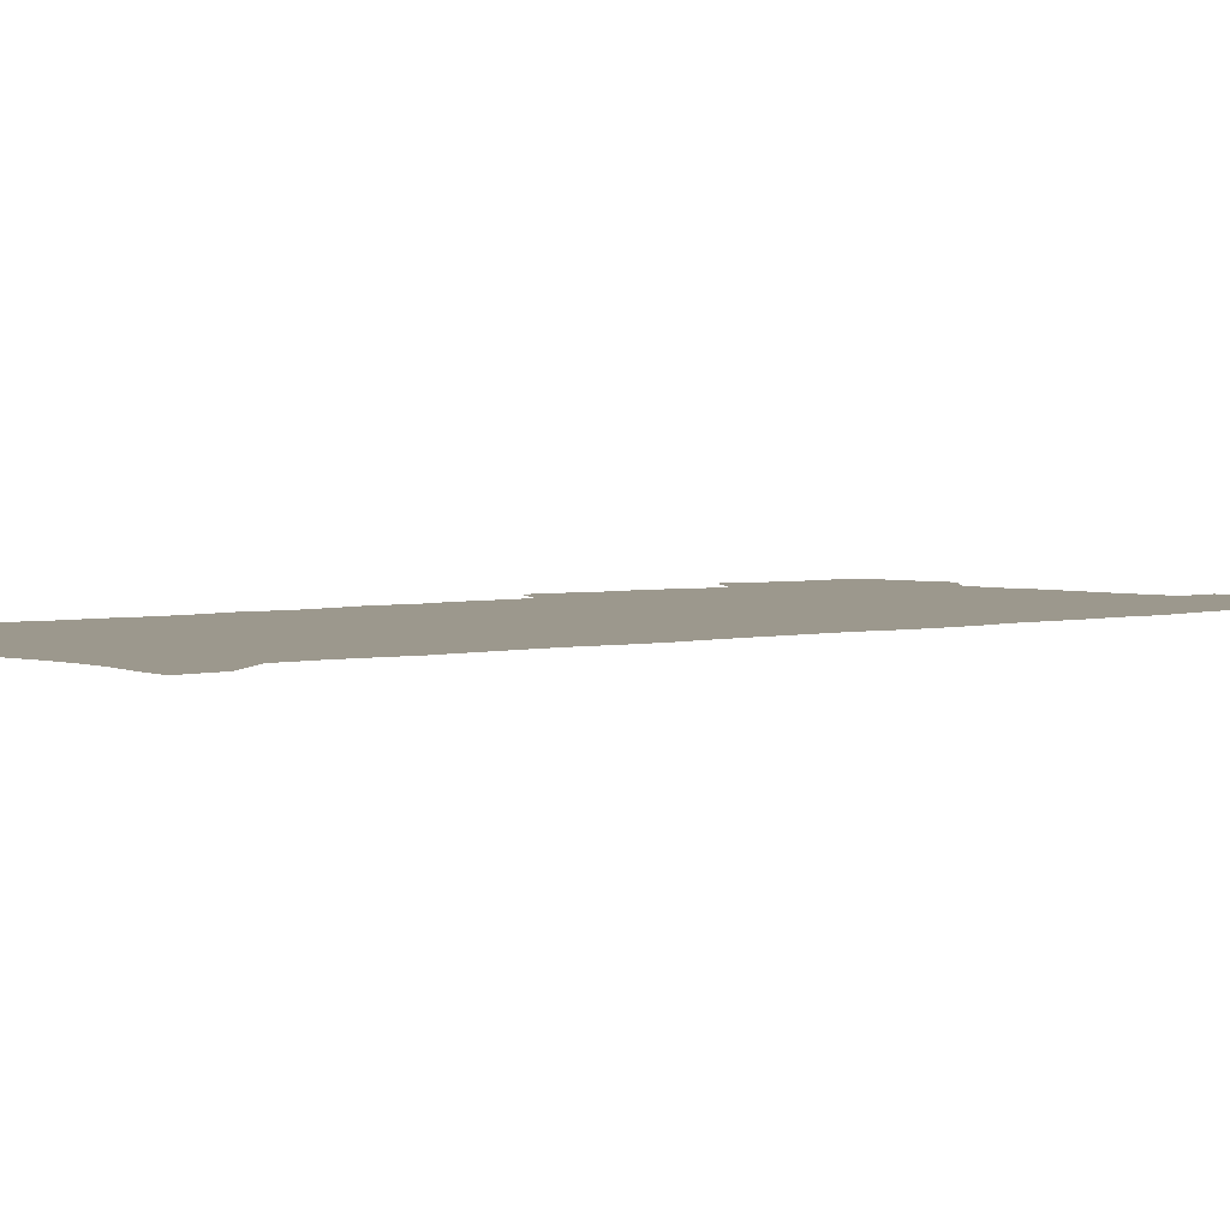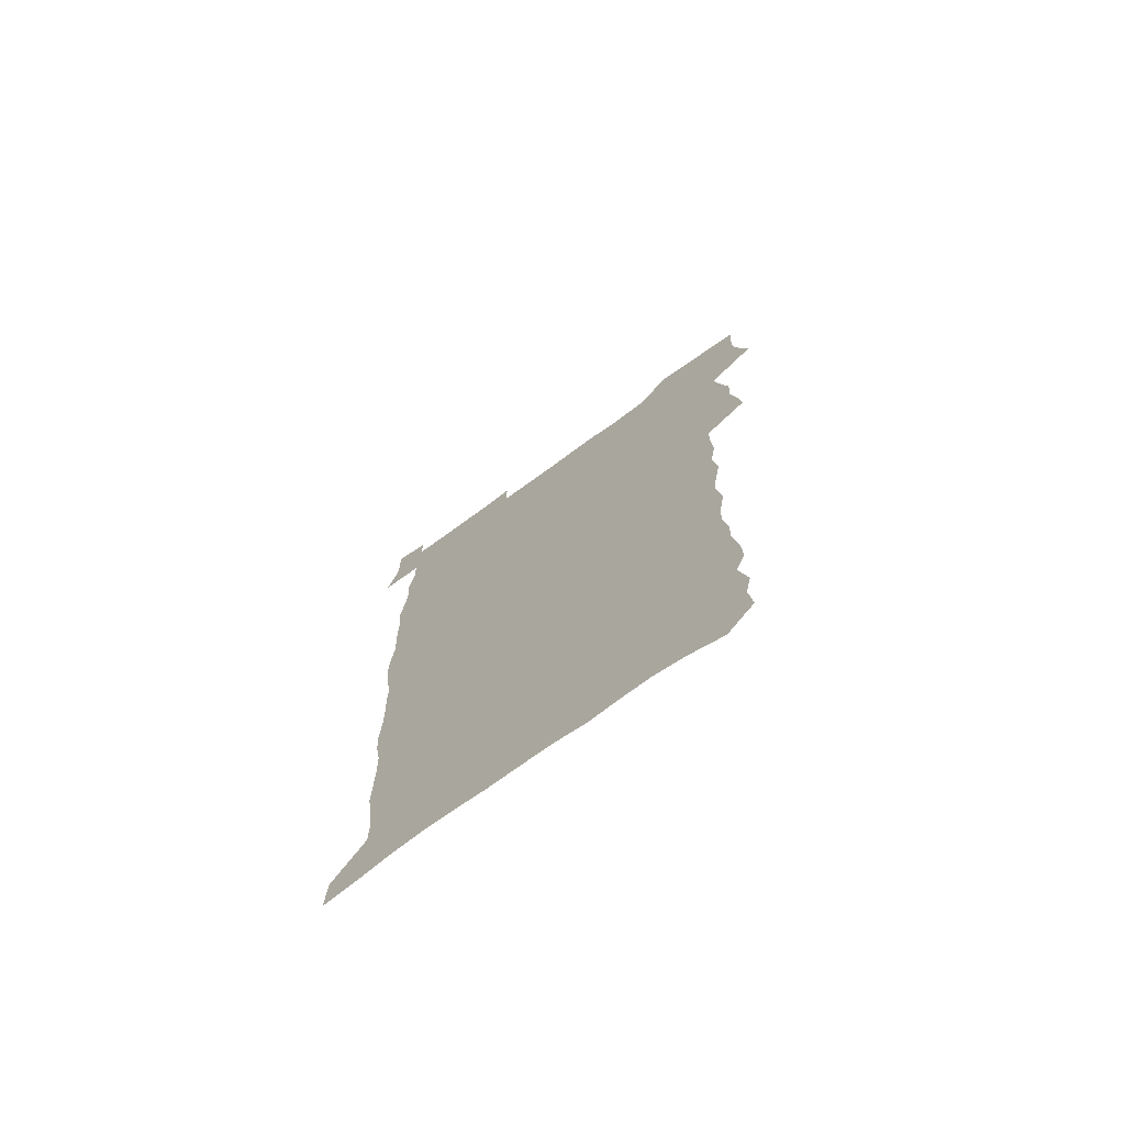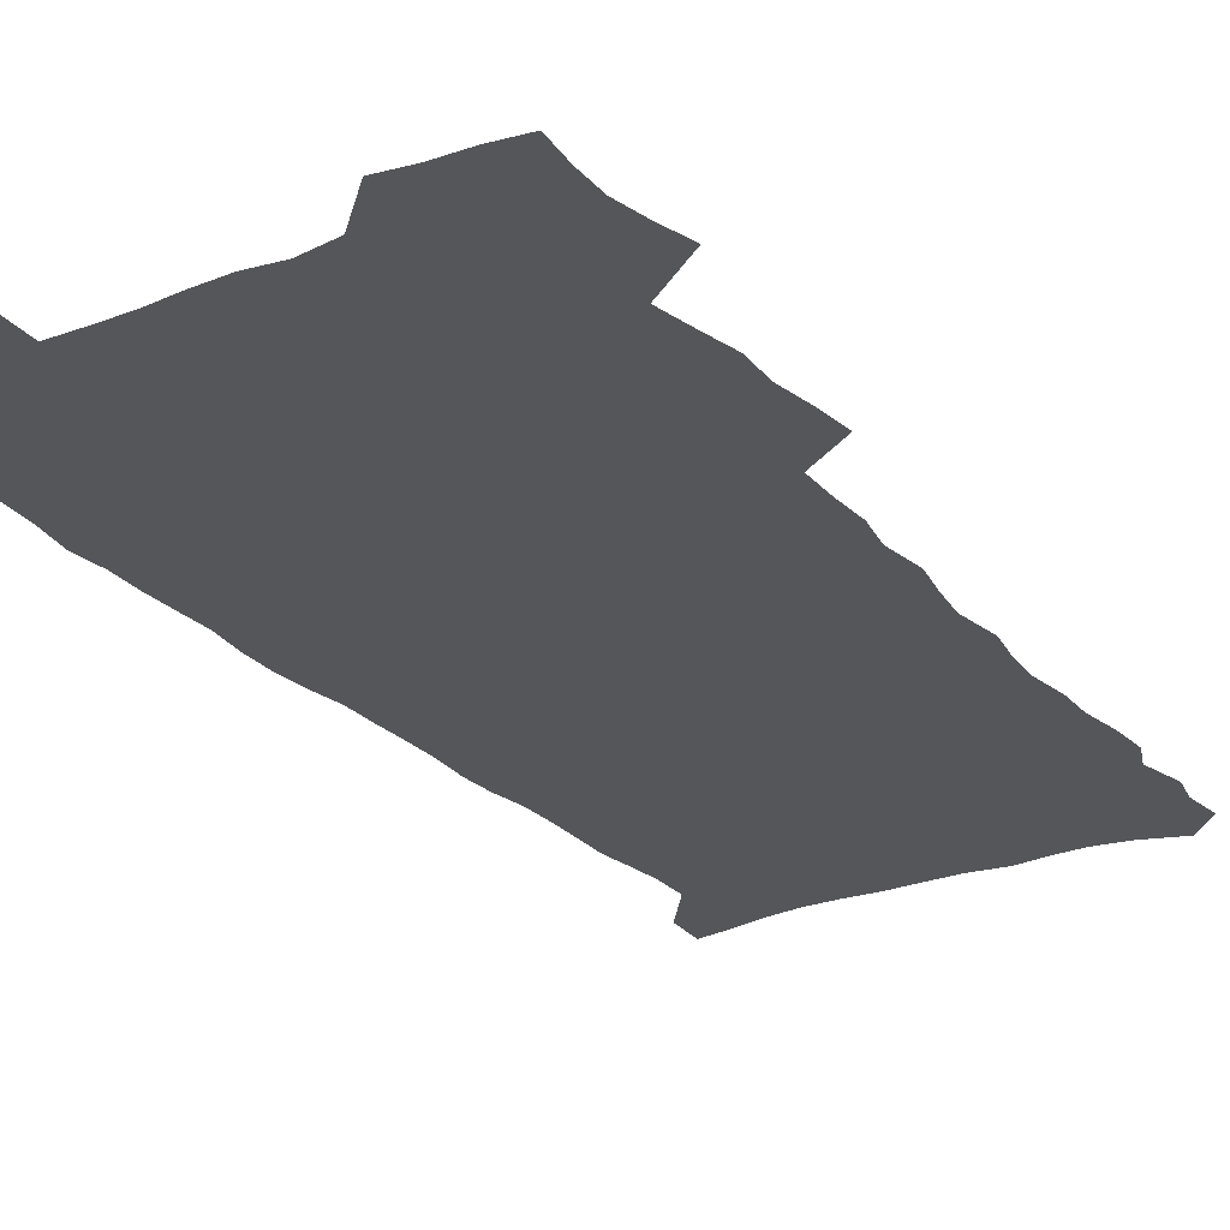
<metadata>
{"format":"obj","ext":"obj","renderer":"f3d","projection":"perspective","resolution":1024,"background":"white","views":[{"elev":3.1,"azim":47.1,"up":"+Z"},{"elev":-73.6,"azim":-144.1,"up":"+Y"},{"elev":-25.7,"azim":-148.4,"up":"+Z"}]}
</metadata>
<code>
v 457.1 525.6 0
v 461.3 540 0
v 464.5 554.6 0
v 464.4 569.3 0
v 463 584.7 0
v 470.1 428 0
v 471.9 444.5 0
v 474.8 461.1 0
v 473.9 476.5 0
v 477.6 492.7 0
v 480.9 508.7 0
v 480.9 523.4 0
v 477.8 539 0
v 482.9 553.1 0
v 480.5 568.8 0
v 477.3 586.9 0
v 491.7 147.4 0
v 493.4 163.7 0
v 490.8 176.6 0
v 495 195.3 0
v 490.4 207.2 0
v 491.2 222.7 0
v 493.6 239.5 0
v 493.4 254.4 0
v 495.7 271.5 0
v 494.7 286.3 0
v 492.4 300.5 0
v 495.1 319.7 0
v 493.2 334.6 0
v 490.6 349.5 0
v 493 367.7 0
v 490.4 382.9 0
v 491.2 399.4 0
v 491 415.1 0
v 493.9 432.2 0
v 493.4 447.4 0
v 495.4 463.2 0
v 495.5 478.2 0
v 495.5 493.2 0
v 497.8 508.7 0
v 497.6 523.6 0
v 498.2 538.3 0
v 497 554 0
v 495 570.1 0
v 492.3 587.6 0
v 504.8 134.3 0
v 510.5 155.4 0
v 514 173.7 0
v 511.8 186.7 0
v 513.2 203.2 0
v 513.5 218.6 0
v 516.1 235.7 0
v 516.8 251.2 0
v 516.3 265.8 0
v 514.7 279.7 0
v 514.2 294.6 0
v 511.1 308.2 0
v 511.8 324.6 0
v 512.1 340.8 0
v 511.4 356.3 0
v 511.6 372.4 0
v 512.8 388.7 0
v 513 403.8 0
v 509.7 418.2 0
v 511 434.1 0
v 512.5 449.7 0
v 512.4 464.3 0
v 510.7 478.9 0
v 513 494 0
v 513.5 508.8 0
v 514.3 523.3 0
v 513.5 538.3 0
v 512 554 0
v 510.1 570.2 0
v 506.6 589.9 0
v 522.3 140.5 0
v 525.6 158.9 0
v 529.4 178.8 0
v 528.3 192.4 0
v 530.1 209.4 0
v 531.5 225.7 0
v 531.9 240.8 0
v 532.2 256 0
v 532 270.7 0
v 531.2 285.2 0
v 530.4 299.8 0
v 530.1 315.1 0
v 530.1 330.4 0
v 529.6 345.5 0
v 528.8 360.3 0
v 528.6 375.7 0
v 528.7 391 0
v 528.4 406 0
v 527.8 420.8 0
v 527.9 435.9 0
v 527.3 450.4 0
v 527.7 465.2 0
v 530.5 480.4 0
v 529.5 494.5 0
v 529.5 508.9 0
v 529.3 523.3 0
v 529.4 537.7 0
v 527.8 553.2 0
v 524.5 571.9 0
v 537.5 143.1 0
v 541 162.7 0
v 543.1 180.8 0
v 546 199.9 0
v 546.4 215 0
v 546.9 230.2 0
v 547 244.9 0
v 546.6 259.2 0
v 546.2 273.6 0
v 546 288.6 0
v 545.4 303.2 0
v 545.7 318.8 0
v 544.7 332.8 0
v 544.4 347.8 0
v 544 362.5 0
v 544.6 378.4 0
v 543.6 392.5 0
v 545.1 408.6 0
v 544.3 422.7 0
v 544.5 437.5 0
v 544.9 452.1 0
v 544.9 466.4 0
v 544.7 480.7 0
v 544.6 494.9 0
v 544.6 509 0
v 544.1 523.2 0
v 545.1 537 0
v 542.6 553.6 0
v 541.1 569.7 0
v 551.7 142.6 0
v 554.6 162 0
v 557.8 184 0
v 559.9 202.9 0
v 560.2 217.5 0
v 561 233.2 0
v 560.6 247.1 0
v 560.7 261.9 0
v 560.4 276.4 0
v 559.8 290.5 0
v 560 306 0
v 559.2 320 0
v 559.2 335 0
v 558.9 349.7 0
v 558.1 363.4 0
v 558.8 379.5 0
v 558.7 394.1 0
v 559.3 409.4 0
v 559.1 423.7 0
v 558.8 437.9 0
v 559.4 452.6 0
v 559.4 466.8 0
v 559.3 481 0
v 559.2 495.1 0
v 559.2 509.2 0
v 558.9 523.2 0
v 559.2 536.9 0
v 557.9 552.4 0
v 555.5 571.8 0
v 565.9 141 0
v 570.1 166.8 0
v 571.3 184 0
v 572.8 202.6 0
v 574.3 221.3 0
v 574.4 235.1 0
v 574.1 248.6 0
v 574.1 263.1 0
v 574.1 278.1 0
v 573.9 292.7 0
v 573.7 307.4 0
v 573.8 322.4 0
v 573.4 336.8 0
v 572.4 350.4 0
v 573.6 366.8 0
v 573.8 381.6 0
v 573.6 395.6 0
v 573.6 410.1 0
v 573.5 424.4 0
v 573.6 438.6 0
v 574 453.2 0
v 573.4 467.2 0
v 573.6 481.3 0
v 573.9 495.4 0
v 573.7 509.4 0
v 573.4 523.4 0
v 573.1 537.7 0
v 572.2 553.2 0
v 570.5 571.4 0
v 581.5 143.5 0
v 584.2 168.1 0
v 585.3 186 0
v 586.2 203.6 0
v 586.9 219.5 0
v 587.2 235.7 0
v 587.4 249.5 0
v 587.4 263.3 0
v 587.6 279.8 0
v 587.3 293.1 0
v 587.3 308.6 0
v 587.3 322.8 0
v 587.4 338.3 0
v 587.2 352.4 0
v 587.4 367.2 0
v 587.3 381.2 0
v 587.6 396.1 0
v 587.6 410.3 0
v 587.6 424.7 0
v 587.6 438.7 0
v 587.7 453.4 0
v 587.9 467.5 0
v 587.8 481.5 0
v 587.8 495.6 0
v 587.9 509.6 0
v 587.7 523.6 0
v 587.5 537.8 0
v 586.8 553.3 0
v 585.8 570.2 0
v 596.6 143.4 0
v 598 166.8 0
v 599.1 187.7 0
v 599.5 203.4 0
v 599.9 219 0
v 599.7 236.2 0
v 600.6 248.4 0
v 600.7 263.1 0
v 600.7 279.6 0
v 600.6 293.7 0
v 600.8 307.9 0
v 600.8 322.6 0
v 600.8 339.3 0
v 600.9 352.6 0
v 601.2 368 0
v 601.3 382.2 0
v 601.5 396 0
v 601.5 410.5 0
v 601.6 424.6 0
v 601.6 438.8 0
v 601.8 453.6 0
v 601.9 467.6 0
v 602 481.6 0
v 602 495.7 0
v 602 509.8 0
v 602 523.6 0
v 601.8 537.4 0
v 601.2 554.4 0
v 600.7 570.2 0
v 611.6 143.1 0
v 612.1 164.3 0
v 612.6 186.1 0
v 612.8 203.8 0
v 613.2 218.2 0
v 613.3 233.8 0
v 613.6 249.6 0
v 613.8 262.8 0
v 613.8 279.7 0
v 613.9 293.7 0
v 614.3 307.6 0
v 614.4 322.8 0
v 614.5 338 0
v 614.6 353.5 0
v 614.9 367.4 0
v 615.4 381.2 0
v 615.3 396.2 0
v 615.6 410.2 0
v 615.7 424.5 0
v 615.7 439.2 0
v 615.9 453.4 0
v 616 467.6 0
v 616.1 481.6 0
v 616.5 495.9 0
v 616.2 510.2 0
v 616.2 524.2 0
v 615.9 538.4 0
v 616 553.5 0
v 615.6 570.6 0
v 615.1 587.9 0
v 626.6 144.3 0
v 626.2 168.2 0
v 626.6 183.3 0
v 625.8 203.4 0
v 626.5 217.5 0
v 627.1 231.8 0
v 627 247.9 0
v 627 263.4 0
v 627.3 277.9 0
v 627.9 291.7 0
v 628 306.7 0
v 628.2 321.9 0
v 628.1 337.6 0
v 628.2 352.6 0
v 628.6 366.8 0
v 629.3 380.7 0
v 629.5 395.3 0
v 629.6 409.8 0
v 630.1 424 0
v 630.9 438 0
v 630.1 453.2 0
v 630 467.4 0
v 630.5 481.6 0
v 630.7 495.9 0
v 630.7 510.3 0
v 630.6 524.5 0
v 630.6 538.9 0
v 630.5 553.6 0
v 630.7 569 0
v 630.7 585.6 0
v 641.4 144.3 0
v 640.1 166.4 0
v 640.4 182.4 0
v 640.4 199 0
v 640.7 214.4 0
v 640.8 229.7 0
v 640.6 245.9 0
v 642.3 259.3 0
v 641.4 275.9 0
v 640.9 292.2 0
v 641.4 306.1 0
v 642.4 320.1 0
v 642.5 335.3 0
v 644.3 349.1 0
v 643.1 365.1 0
v 644.2 379.1 0
v 645.4 393.3 0
v 644.7 408.6 0
v 644.7 423.3 0
v 645.1 437.8 0
v 644.5 452.7 0
v 646.2 466.8 0
v 645.2 481.5 0
v 645.7 495.9 0
v 645.7 510.3 0
v 645.7 524.8 0
v 645.4 539.3 0
v 645.5 554.2 0
v 645.4 569 0
v 645.5 585.6 0
v 656.2 142.6 0
v 653.6 165.7 0
v 654.7 179.7 0
v 655.4 194.7 0
v 655 211.2 0
v 654.9 227.1 0
v 655.6 241.9 0
v 656.4 256.7 0
v 656.2 272.5 0
v 657.2 287.2 0
v 657.8 301.9 0
v 656.7 317.9 0
v 658.9 331.6 0
v 659.7 346.2 0
v 658 362.9 0
v 659.7 376.9 0
v 660.7 391.5 0
v 659.9 407.1 0
v 660.1 421.9 0
v 661.1 436.4 0
v 660.9 451.3 0
v 662.3 465.9 0
v 661.2 481 0
v 661.1 495.7 0
v 661.2 510.3 0
v 662.2 525.2 0
v 661.2 540.1 0
v 660.8 555 0
v 660.2 569.5 0
v 660.4 585 0
v 671.7 139.1 0
v 669.7 159.4 0
v 669.9 175.3 0
v 669.8 191.4 0
v 671.5 205.5 0
v 673.4 219.6 0
v 673.2 235.4 0
v 673 251.2 0
v 673.4 266.4 0
v 675.7 280.5 0
v 676.6 295.4 0
v 675.7 311.8 0
v 675.9 327.2 0
v 676.5 342.4 0
v 676.6 358.1 0
v 678.9 372.6 0
v 680.3 387.4 0
v 680.2 403 0
v 678.5 419.3 0
v 679.2 434.3 0
v 679.7 449.5 0
v 679.4 464.7 0
v 681.1 479.7 0
v 678.9 495.2 0
v 677.9 510.2 0
v 679 525.2 0
v 676.4 541 0
v 676.5 556.1 0
v 675.5 570.6 0
v 675.3 585.4 0
v 674.8 600.2 0
v 686.5 136.7 0
v 685.5 154.5 0
v 696.8 556.9 0
v 691.7 572.4 0
v 690.5 586.8 0
v 691.4 602.8 0
f 11 12 1
f 1 12 2
f 12 13 2
f 2 13 3
f 13 14 3
f 3 14 4
f 14 15 4
f 4 15 5
f 15 16 5
f 34 35 6
f 6 35 7
f 35 36 7
f 7 36 8
f 36 37 8
f 8 37 9
f 37 38 9
f 9 38 10
f 38 39 10
f 10 39 11
f 39 40 11
f 11 40 12
f 40 41 12
f 12 41 13
f 41 42 13
f 13 42 14
f 42 43 14
f 14 43 15
f 43 44 15
f 15 44 16
f 44 45 16
f 46 47 17
f 17 47 18
f 47 48 18
f 18 48 19
f 48 49 19
f 19 49 20
f 49 50 20
f 20 50 21
f 50 51 21
f 21 51 22
f 51 52 22
f 22 52 23
f 52 53 23
f 23 53 24
f 53 54 24
f 24 54 25
f 54 55 25
f 25 55 26
f 55 56 26
f 26 56 27
f 56 57 27
f 27 57 28
f 57 58 28
f 28 58 29
f 58 59 29
f 29 59 30
f 59 60 30
f 30 60 31
f 60 61 31
f 31 61 32
f 61 62 32
f 32 62 33
f 62 63 33
f 33 63 34
f 63 64 34
f 34 64 35
f 64 65 35
f 35 65 36
f 65 66 36
f 36 66 37
f 66 67 37
f 37 67 38
f 67 68 38
f 38 68 39
f 68 69 39
f 39 69 40
f 69 70 40
f 40 70 41
f 70 71 41
f 41 71 42
f 71 72 42
f 42 72 43
f 72 73 43
f 43 73 44
f 73 74 44
f 44 74 45
f 74 75 45
f 46 76 47
f 76 77 47
f 47 77 48
f 77 78 48
f 48 78 49
f 78 79 49
f 49 79 50
f 79 80 50
f 50 80 51
f 80 81 51
f 51 81 52
f 81 82 52
f 52 82 53
f 82 83 53
f 53 83 54
f 83 84 54
f 54 84 55
f 84 85 55
f 55 85 56
f 85 86 56
f 56 86 57
f 86 87 57
f 57 87 58
f 87 88 58
f 58 88 59
f 88 89 59
f 59 89 60
f 89 90 60
f 60 90 61
f 90 91 61
f 61 91 62
f 91 92 62
f 62 92 63
f 92 93 63
f 63 93 64
f 93 94 64
f 64 94 65
f 94 95 65
f 65 95 66
f 95 96 66
f 66 96 67
f 96 97 67
f 67 97 68
f 97 98 68
f 68 98 69
f 98 99 69
f 69 99 70
f 99 100 70
f 70 100 71
f 100 101 71
f 71 101 72
f 101 102 72
f 72 102 73
f 102 103 73
f 73 103 74
f 103 104 74
f 74 104 75
f 76 105 77
f 105 106 77
f 77 106 78
f 106 107 78
f 78 107 79
f 107 108 79
f 79 108 80
f 108 109 80
f 80 109 81
f 109 110 81
f 81 110 82
f 110 111 82
f 82 111 83
f 111 112 83
f 83 112 84
f 112 113 84
f 84 113 85
f 113 114 85
f 85 114 86
f 114 115 86
f 86 115 87
f 115 116 87
f 87 116 88
f 116 117 88
f 88 117 89
f 117 118 89
f 89 118 90
f 118 119 90
f 90 119 91
f 119 120 91
f 91 120 92
f 120 121 92
f 92 121 93
f 121 122 93
f 93 122 94
f 122 123 94
f 94 123 95
f 123 124 95
f 95 124 96
f 124 125 96
f 96 125 97
f 125 126 97
f 97 126 98
f 126 127 98
f 98 127 99
f 127 128 99
f 99 128 100
f 128 129 100
f 100 129 101
f 129 130 101
f 101 130 102
f 130 131 102
f 102 131 103
f 131 132 103
f 103 132 104
f 132 133 104
f 105 134 106
f 134 135 106
f 106 135 107
f 135 136 107
f 107 136 108
f 136 137 108
f 108 137 109
f 137 138 109
f 109 138 110
f 138 139 110
f 110 139 111
f 139 140 111
f 111 140 112
f 140 141 112
f 112 141 113
f 141 142 113
f 113 142 114
f 142 143 114
f 114 143 115
f 143 144 115
f 115 144 116
f 144 145 116
f 116 145 117
f 145 146 117
f 117 146 118
f 146 147 118
f 118 147 119
f 147 148 119
f 119 148 120
f 148 149 120
f 120 149 121
f 149 150 121
f 121 150 122
f 150 151 122
f 122 151 123
f 151 152 123
f 123 152 124
f 152 153 124
f 124 153 125
f 153 154 125
f 125 154 126
f 154 155 126
f 126 155 127
f 155 156 127
f 127 156 128
f 156 157 128
f 128 157 129
f 157 158 129
f 129 158 130
f 158 159 130
f 130 159 131
f 159 160 131
f 131 160 132
f 160 161 132
f 132 161 133
f 161 162 133
f 134 163 135
f 163 164 135
f 135 164 136
f 164 165 136
f 136 165 137
f 165 166 137
f 137 166 138
f 166 167 138
f 138 167 139
f 167 168 139
f 139 168 140
f 168 169 140
f 140 169 141
f 169 170 141
f 141 170 142
f 170 171 142
f 142 171 143
f 171 172 143
f 143 172 144
f 172 173 144
f 144 173 145
f 173 174 145
f 145 174 146
f 174 175 146
f 146 175 147
f 175 176 147
f 147 176 148
f 176 177 148
f 148 177 149
f 177 178 149
f 149 178 150
f 178 179 150
f 150 179 151
f 179 180 151
f 151 180 152
f 180 181 152
f 152 181 153
f 181 182 153
f 153 182 154
f 182 183 154
f 154 183 155
f 183 184 155
f 155 184 156
f 184 185 156
f 156 185 157
f 185 186 157
f 157 186 158
f 186 187 158
f 158 187 159
f 187 188 159
f 159 188 160
f 188 189 160
f 160 189 161
f 189 190 161
f 161 190 162
f 190 191 162
f 163 192 164
f 192 193 164
f 164 193 165
f 193 194 165
f 165 194 166
f 194 195 166
f 166 195 167
f 195 196 167
f 167 196 168
f 196 197 168
f 168 197 169
f 197 198 169
f 169 198 170
f 198 199 170
f 170 199 171
f 199 200 171
f 171 200 172
f 200 201 172
f 172 201 173
f 201 202 173
f 173 202 174
f 202 203 174
f 174 203 175
f 203 204 175
f 175 204 176
f 204 205 176
f 176 205 177
f 205 206 177
f 177 206 178
f 206 207 178
f 178 207 179
f 207 208 179
f 179 208 180
f 208 209 180
f 180 209 181
f 209 210 181
f 181 210 182
f 210 211 182
f 182 211 183
f 211 212 183
f 183 212 184
f 212 213 184
f 184 213 185
f 213 214 185
f 185 214 186
f 214 215 186
f 186 215 187
f 215 216 187
f 187 216 188
f 216 217 188
f 188 217 189
f 217 218 189
f 189 218 190
f 218 219 190
f 190 219 191
f 219 220 191
f 192 221 193
f 221 222 193
f 193 222 194
f 222 223 194
f 194 223 195
f 223 224 195
f 195 224 196
f 224 225 196
f 196 225 197
f 225 226 197
f 197 226 198
f 226 227 198
f 198 227 199
f 227 228 199
f 199 228 200
f 228 229 200
f 200 229 201
f 229 230 201
f 201 230 202
f 230 231 202
f 202 231 203
f 231 232 203
f 203 232 204
f 232 233 204
f 204 233 205
f 233 234 205
f 205 234 206
f 234 235 206
f 206 235 207
f 235 236 207
f 207 236 208
f 236 237 208
f 208 237 209
f 237 238 209
f 209 238 210
f 238 239 210
f 210 239 211
f 239 240 211
f 211 240 212
f 240 241 212
f 212 241 213
f 241 242 213
f 213 242 214
f 242 243 214
f 214 243 215
f 243 244 215
f 215 244 216
f 244 245 216
f 216 245 217
f 245 246 217
f 217 246 218
f 246 247 218
f 218 247 219
f 247 248 219
f 219 248 220
f 248 249 220
f 221 250 222
f 250 251 222
f 222 251 223
f 251 252 223
f 223 252 224
f 252 253 224
f 224 253 225
f 253 254 225
f 225 254 226
f 254 255 226
f 226 255 227
f 255 256 227
f 227 256 228
f 256 257 228
f 228 257 229
f 257 258 229
f 229 258 230
f 258 259 230
f 230 259 231
f 259 260 231
f 231 260 232
f 260 261 232
f 232 261 233
f 261 262 233
f 233 262 234
f 262 263 234
f 234 263 235
f 263 264 235
f 235 264 236
f 264 265 236
f 236 265 237
f 265 266 237
f 237 266 238
f 266 267 238
f 238 267 239
f 267 268 239
f 239 268 240
f 268 269 240
f 240 269 241
f 269 270 241
f 241 270 242
f 270 271 242
f 242 271 243
f 271 272 243
f 243 272 244
f 272 273 244
f 244 273 245
f 273 274 245
f 245 274 246
f 274 275 246
f 246 275 247
f 275 276 247
f 247 276 248
f 276 277 248
f 248 277 249
f 277 278 249
f 250 280 251
f 280 281 251
f 251 281 252
f 281 282 252
f 252 282 253
f 282 283 253
f 253 283 254
f 283 284 254
f 254 284 255
f 284 285 255
f 255 285 256
f 285 286 256
f 256 286 257
f 286 287 257
f 257 287 258
f 287 288 258
f 258 288 259
f 288 289 259
f 259 289 260
f 289 290 260
f 260 290 261
f 290 291 261
f 261 291 262
f 291 292 262
f 262 292 263
f 292 293 263
f 263 293 264
f 293 294 264
f 264 294 265
f 294 295 265
f 265 295 266
f 295 296 266
f 266 296 267
f 296 297 267
f 267 297 268
f 297 298 268
f 268 298 269
f 298 299 269
f 269 299 270
f 299 300 270
f 270 300 271
f 300 301 271
f 271 301 272
f 301 302 272
f 272 302 273
f 302 303 273
f 273 303 274
f 303 304 274
f 274 304 275
f 304 305 275
f 275 305 276
f 305 306 276
f 276 306 277
f 306 307 277
f 277 307 278
f 307 308 278
f 278 308 279
f 308 309 279
f 280 310 281
f 310 311 281
f 281 311 282
f 311 312 282
f 282 312 283
f 312 313 283
f 283 313 284
f 313 314 284
f 284 314 285
f 314 315 285
f 285 315 286
f 315 316 286
f 286 316 287
f 316 317 287
f 287 317 288
f 317 318 288
f 288 318 289
f 318 319 289
f 289 319 290
f 319 320 290
f 290 320 291
f 320 321 291
f 291 321 292
f 321 322 292
f 292 322 293
f 322 323 293
f 293 323 294
f 323 324 294
f 294 324 295
f 324 325 295
f 295 325 296
f 325 326 296
f 296 326 297
f 326 327 297
f 297 327 298
f 327 328 298
f 298 328 299
f 328 329 299
f 299 329 300
f 329 330 300
f 300 330 301
f 330 331 301
f 301 331 302
f 331 332 302
f 302 332 303
f 332 333 303
f 303 333 304
f 333 334 304
f 304 334 305
f 334 335 305
f 305 335 306
f 335 336 306
f 306 336 307
f 336 337 307
f 307 337 308
f 337 338 308
f 308 338 309
f 338 339 309
f 310 340 311
f 340 341 311
f 311 341 312
f 341 342 312
f 312 342 313
f 342 343 313
f 313 343 314
f 343 344 314
f 314 344 315
f 344 345 315
f 315 345 316
f 345 346 316
f 316 346 317
f 346 347 317
f 317 347 318
f 347 348 318
f 318 348 319
f 348 349 319
f 319 349 320
f 349 350 320
f 320 350 321
f 350 351 321
f 321 351 322
f 351 352 322
f 322 352 323
f 352 353 323
f 323 353 324
f 353 354 324
f 324 354 325
f 354 355 325
f 325 355 326
f 355 356 326
f 326 356 327
f 356 357 327
f 327 357 328
f 357 358 328
f 328 358 329
f 358 359 329
f 329 359 330
f 359 360 330
f 330 360 331
f 360 361 331
f 331 361 332
f 361 362 332
f 332 362 333
f 362 363 333
f 333 363 334
f 363 364 334
f 334 364 335
f 364 365 335
f 335 365 336
f 365 366 336
f 336 366 337
f 366 367 337
f 337 367 338
f 367 368 338
f 338 368 339
f 368 369 339
f 340 370 341
f 370 371 341
f 341 371 342
f 371 372 342
f 342 372 343
f 372 373 343
f 343 373 344
f 373 374 344
f 344 374 345
f 374 375 345
f 345 375 346
f 375 376 346
f 346 376 347
f 376 377 347
f 347 377 348
f 377 378 348
f 348 378 349
f 378 379 349
f 349 379 350
f 379 380 350
f 350 380 351
f 380 381 351
f 351 381 352
f 381 382 352
f 352 382 353
f 382 383 353
f 353 383 354
f 383 384 354
f 354 384 355
f 384 385 355
f 355 385 356
f 385 386 356
f 356 386 357
f 386 387 357
f 357 387 358
f 387 388 358
f 358 388 359
f 388 389 359
f 359 389 360
f 389 390 360
f 360 390 361
f 390 391 361
f 361 391 362
f 391 392 362
f 362 392 363
f 392 393 363
f 363 393 364
f 393 394 364
f 364 394 365
f 394 395 365
f 365 395 366
f 395 396 366
f 366 396 367
f 396 397 367
f 367 397 368
f 397 398 368
f 368 398 369
f 398 399 369
f 370 401 371
f 401 402 371
f 371 402 372
f 397 403 398
f 403 404 398
f 398 404 399
f 404 405 399
f 399 405 400
f 405 406 400

</code>
